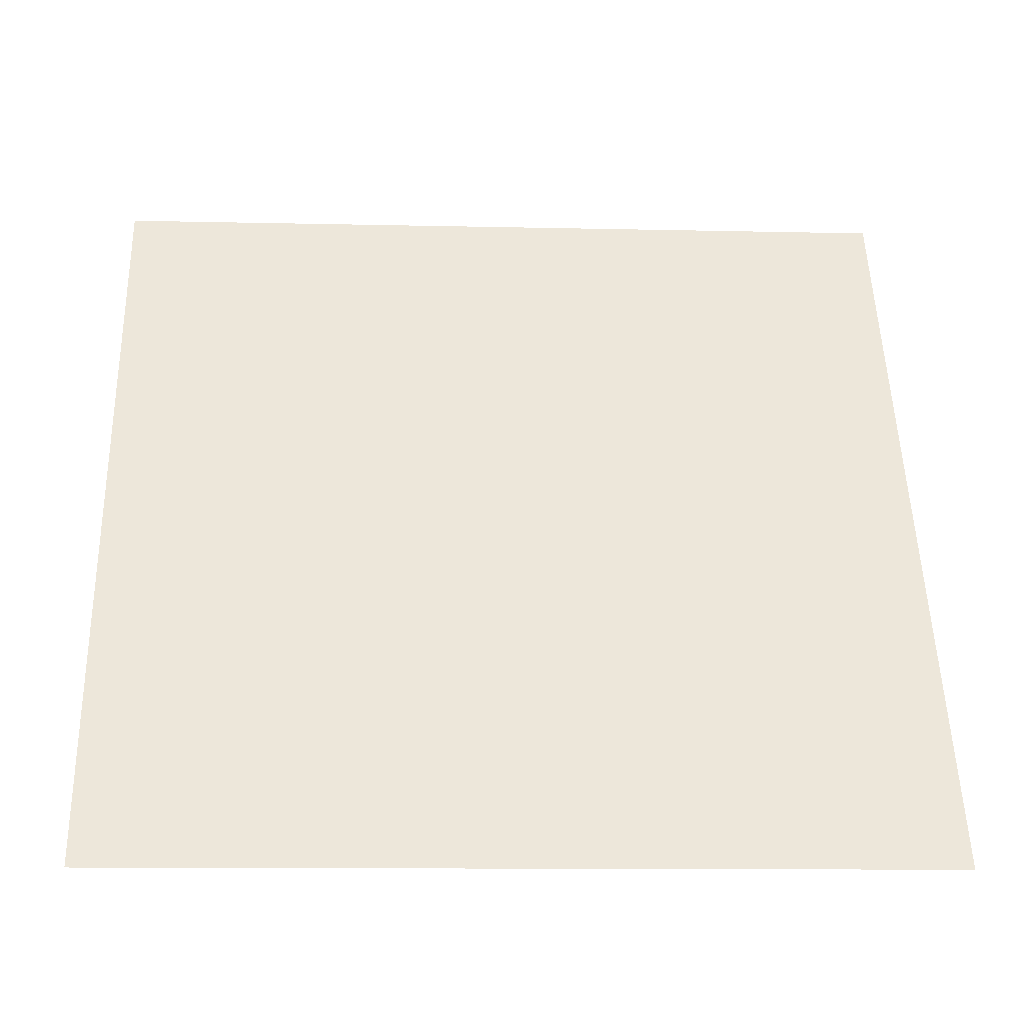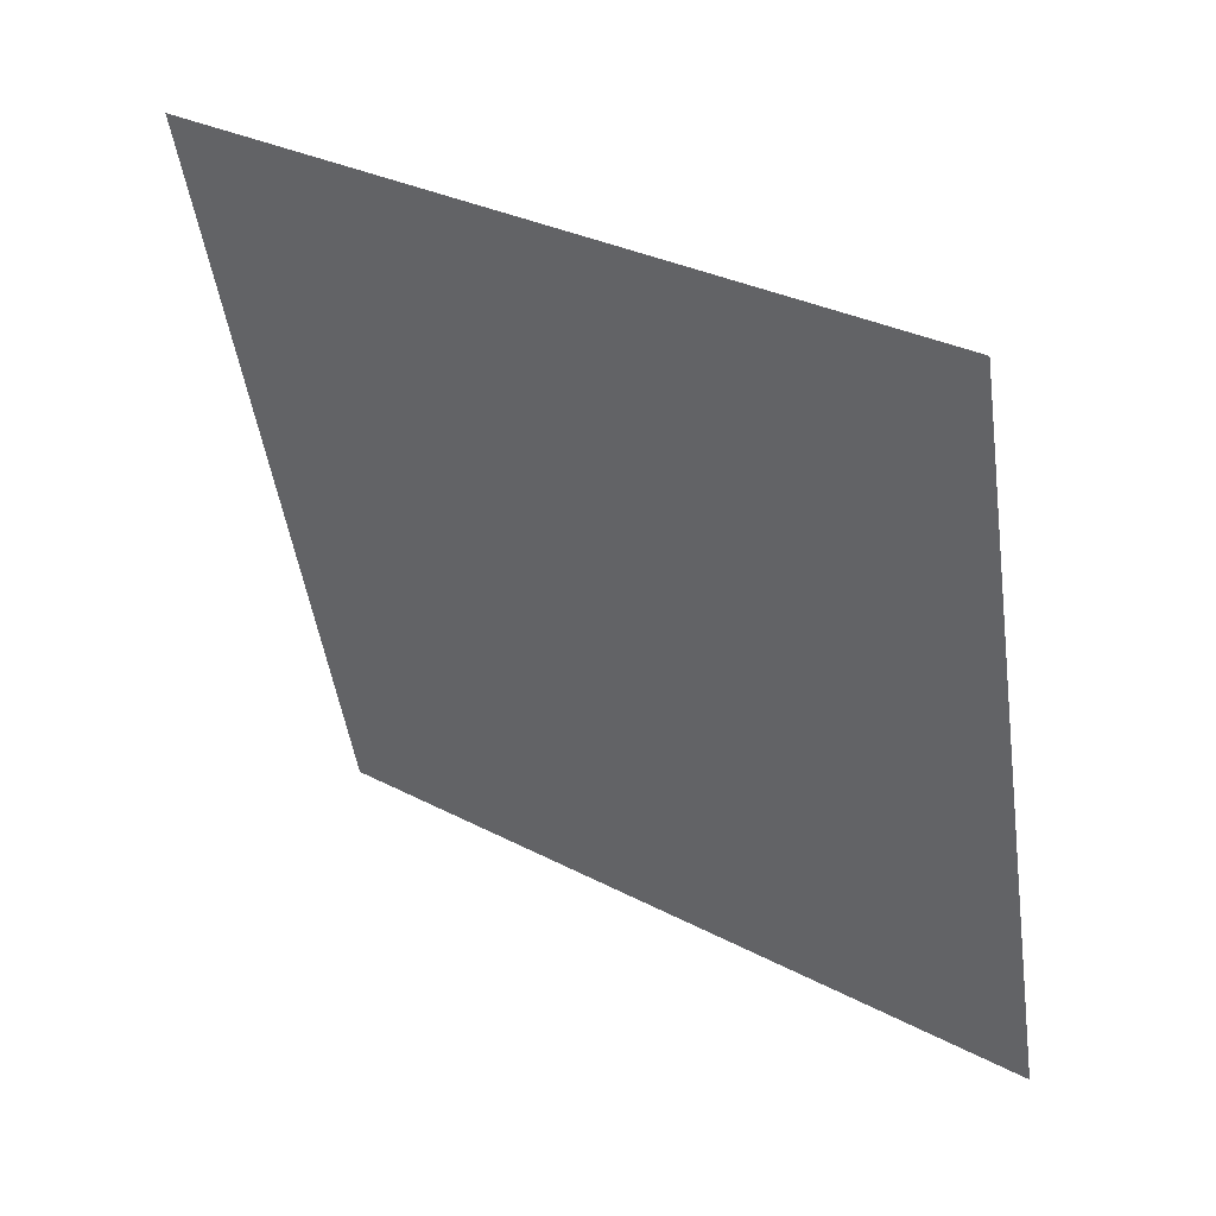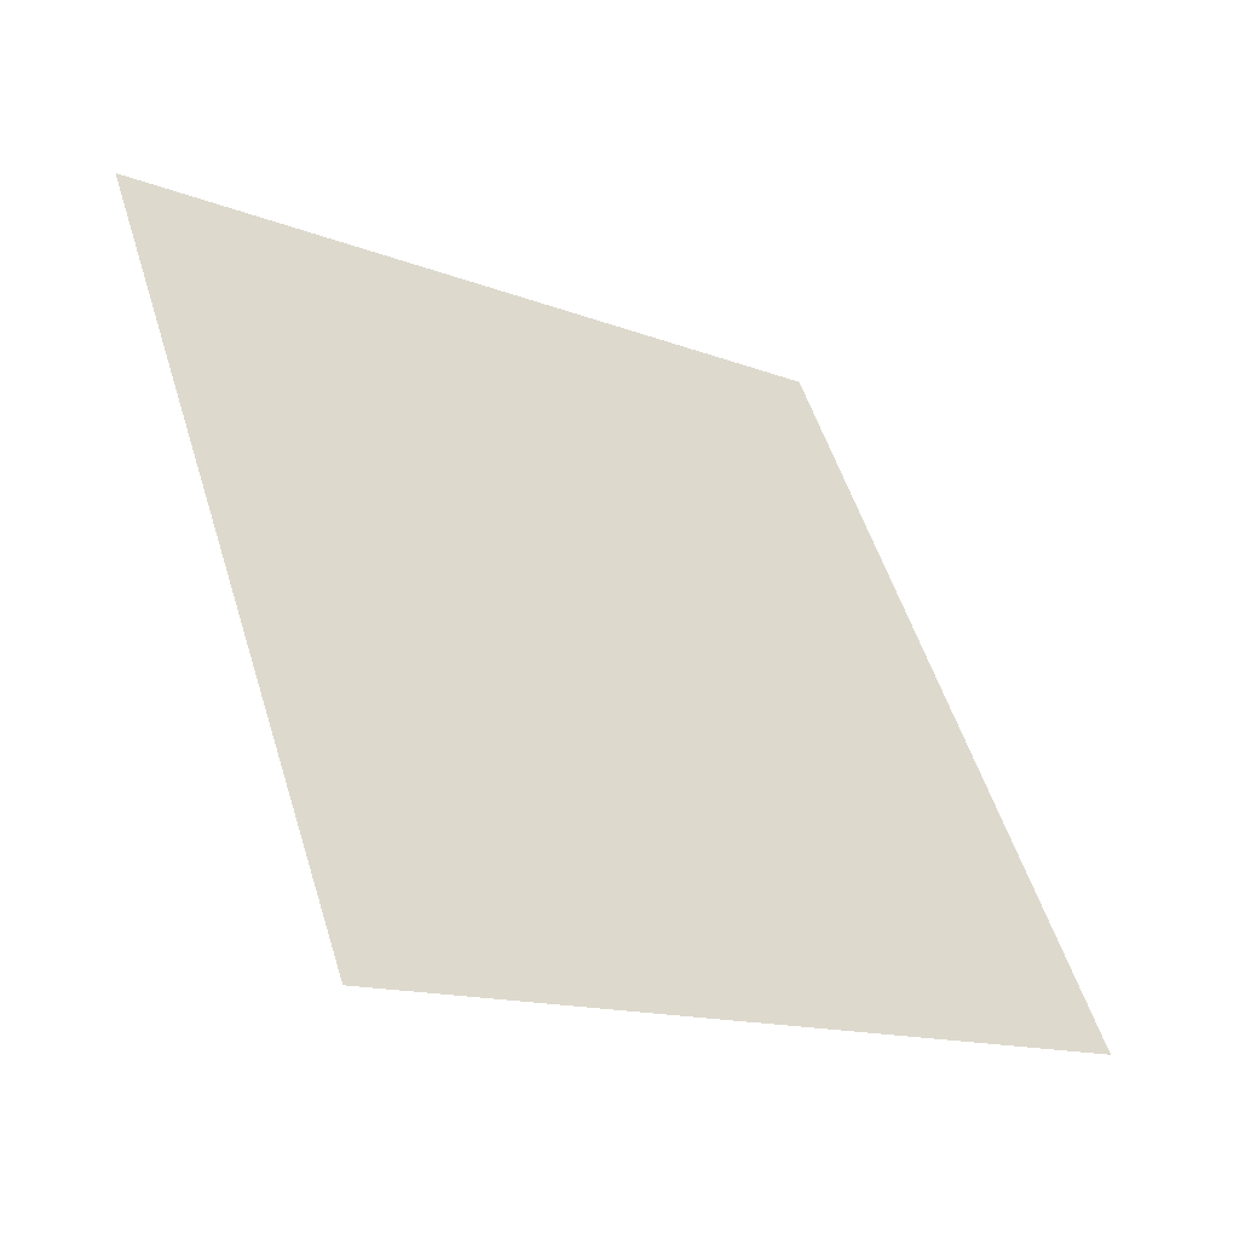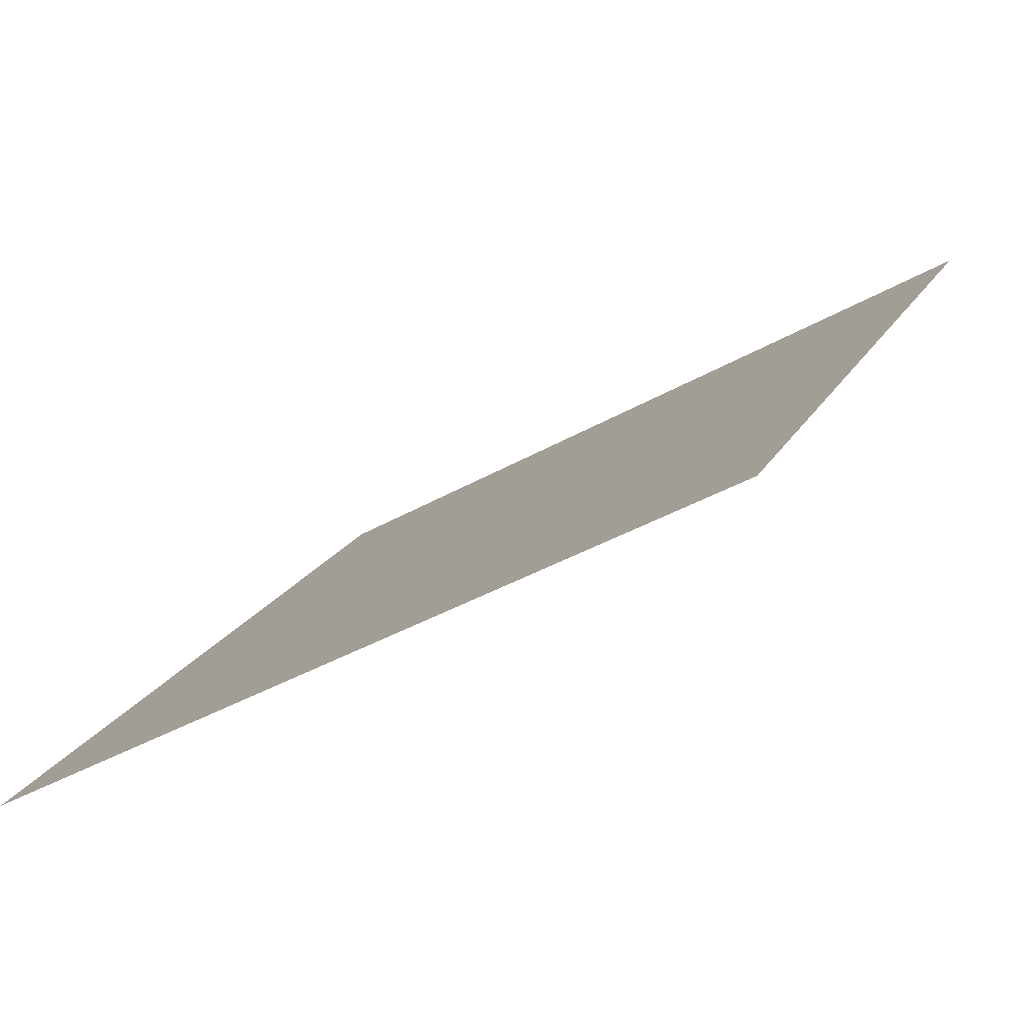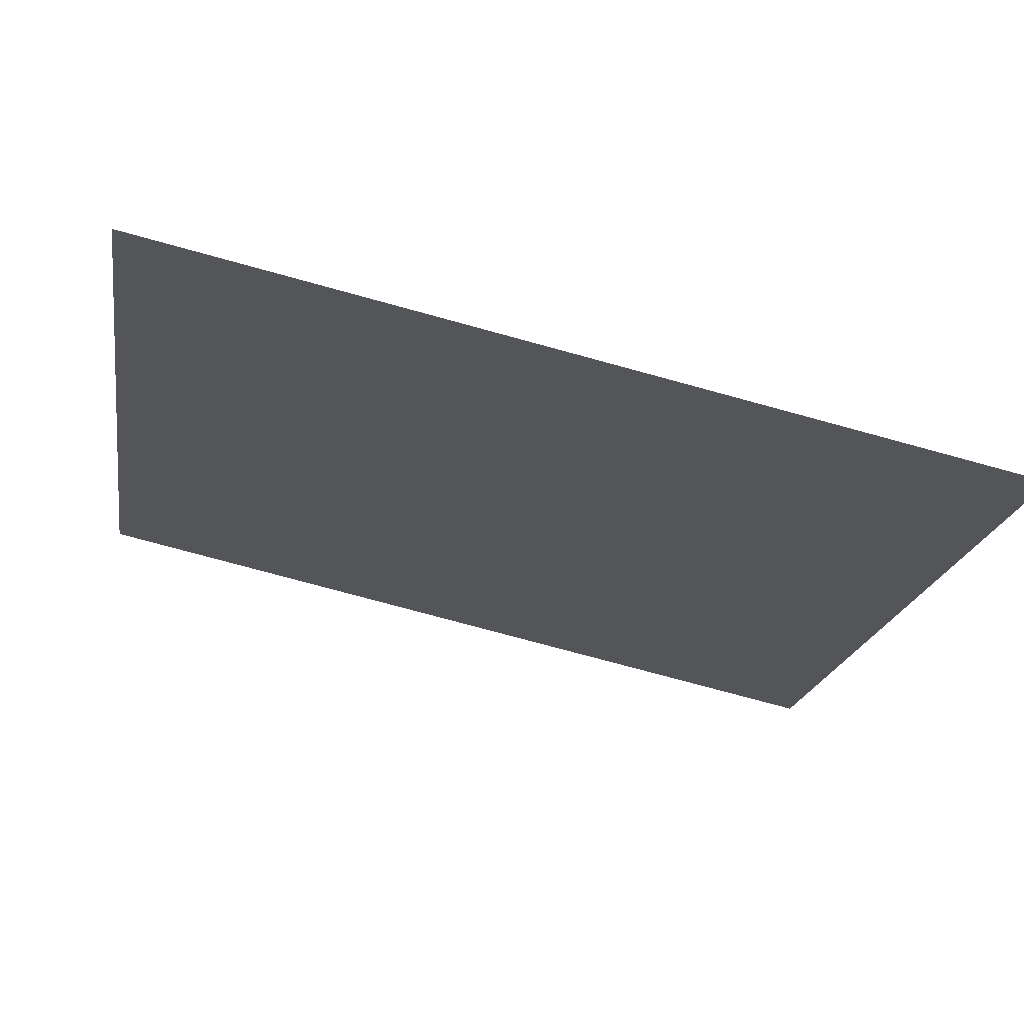
<metadata>
{"format":"obj","ext":"obj","renderer":"f3d","projection":"perspective","resolution":1024,"background":"white","views":[{"elev":-1.8,"azim":-4.4,"up":"+Z"},{"elev":-49.7,"azim":98.7,"up":"+Y"},{"elev":52.9,"azim":73.2,"up":"+Y"},{"elev":-40.1,"azim":34.3,"up":"+Z"},{"elev":-72.9,"azim":-16.7,"up":"+Z"}]}
</metadata>
<code>
v -0.1188 0.9775 0.7605
v -0.1253 0.9777 0.7606
v -0.1252 0.9816 0.7659
v -0.1187 0.9815 0.7658
f 4 3 2 1

</code>
